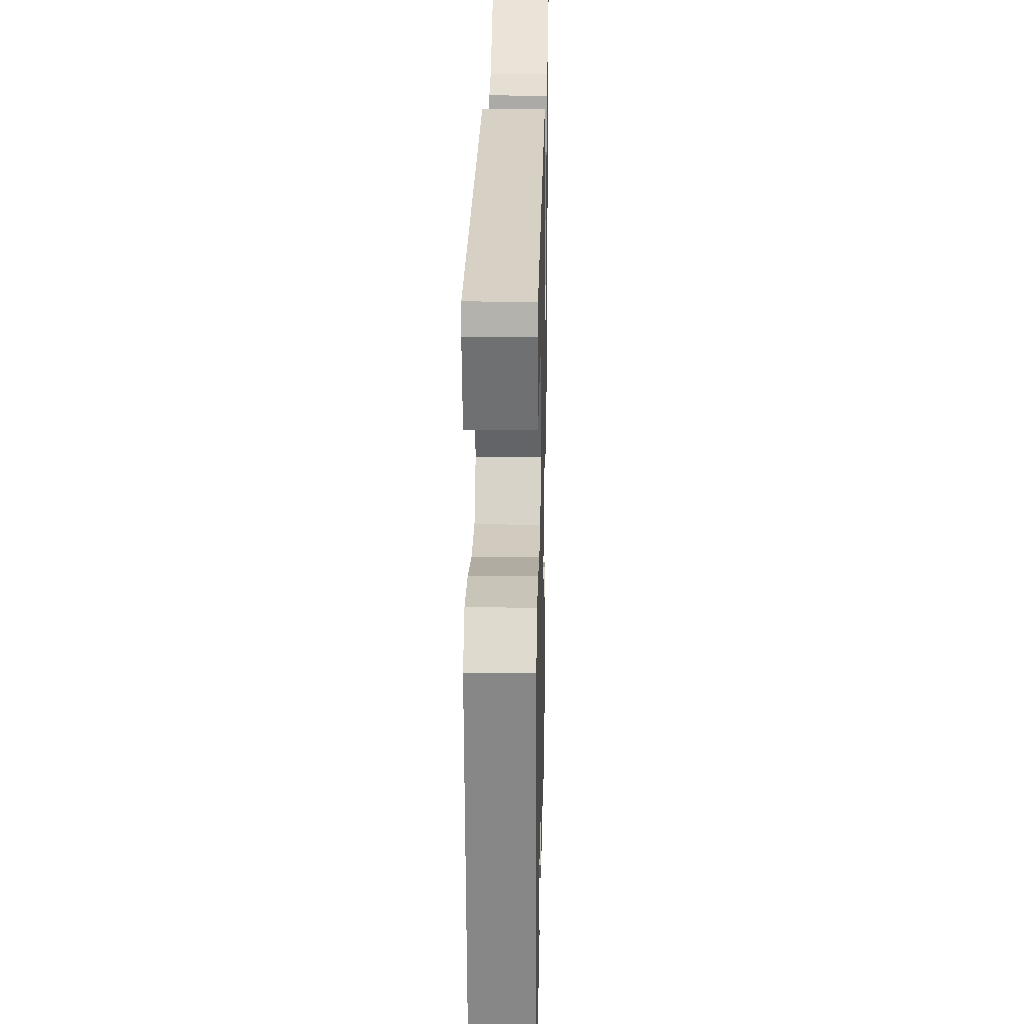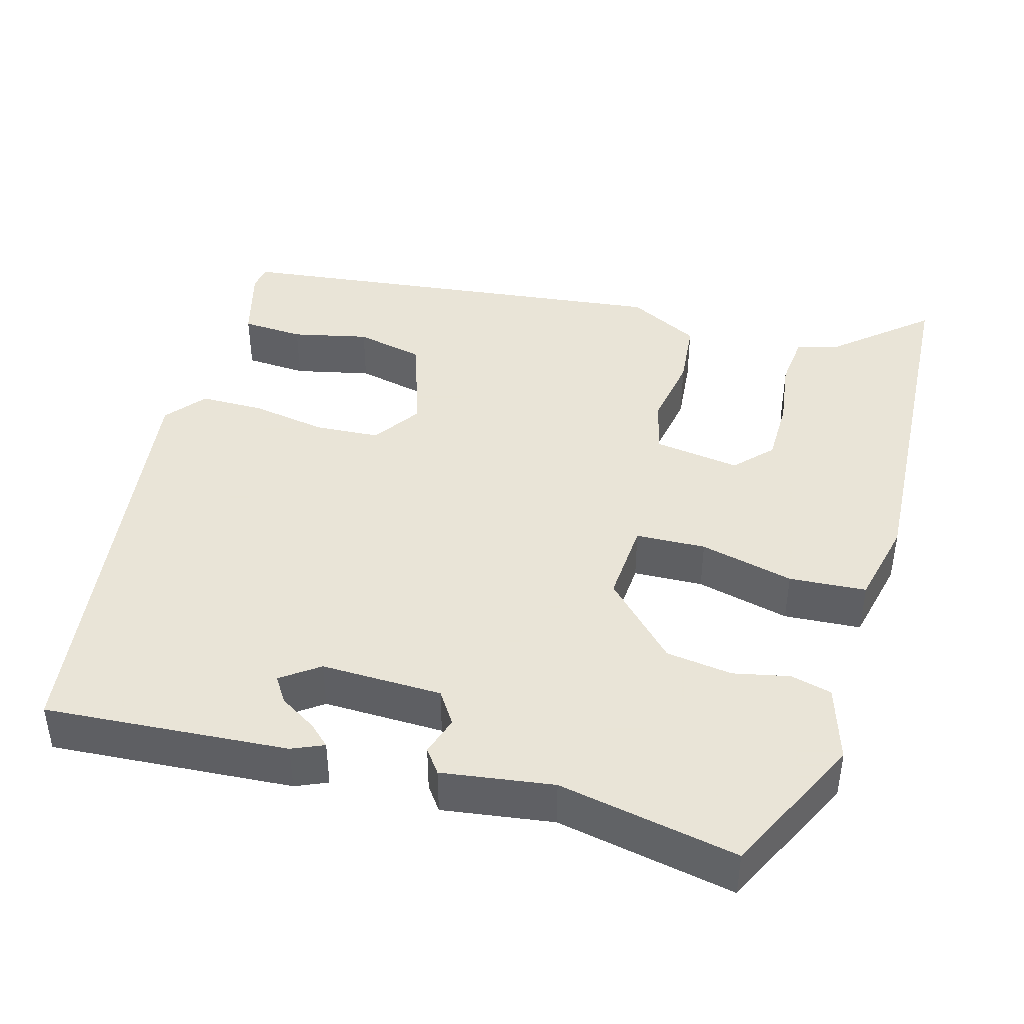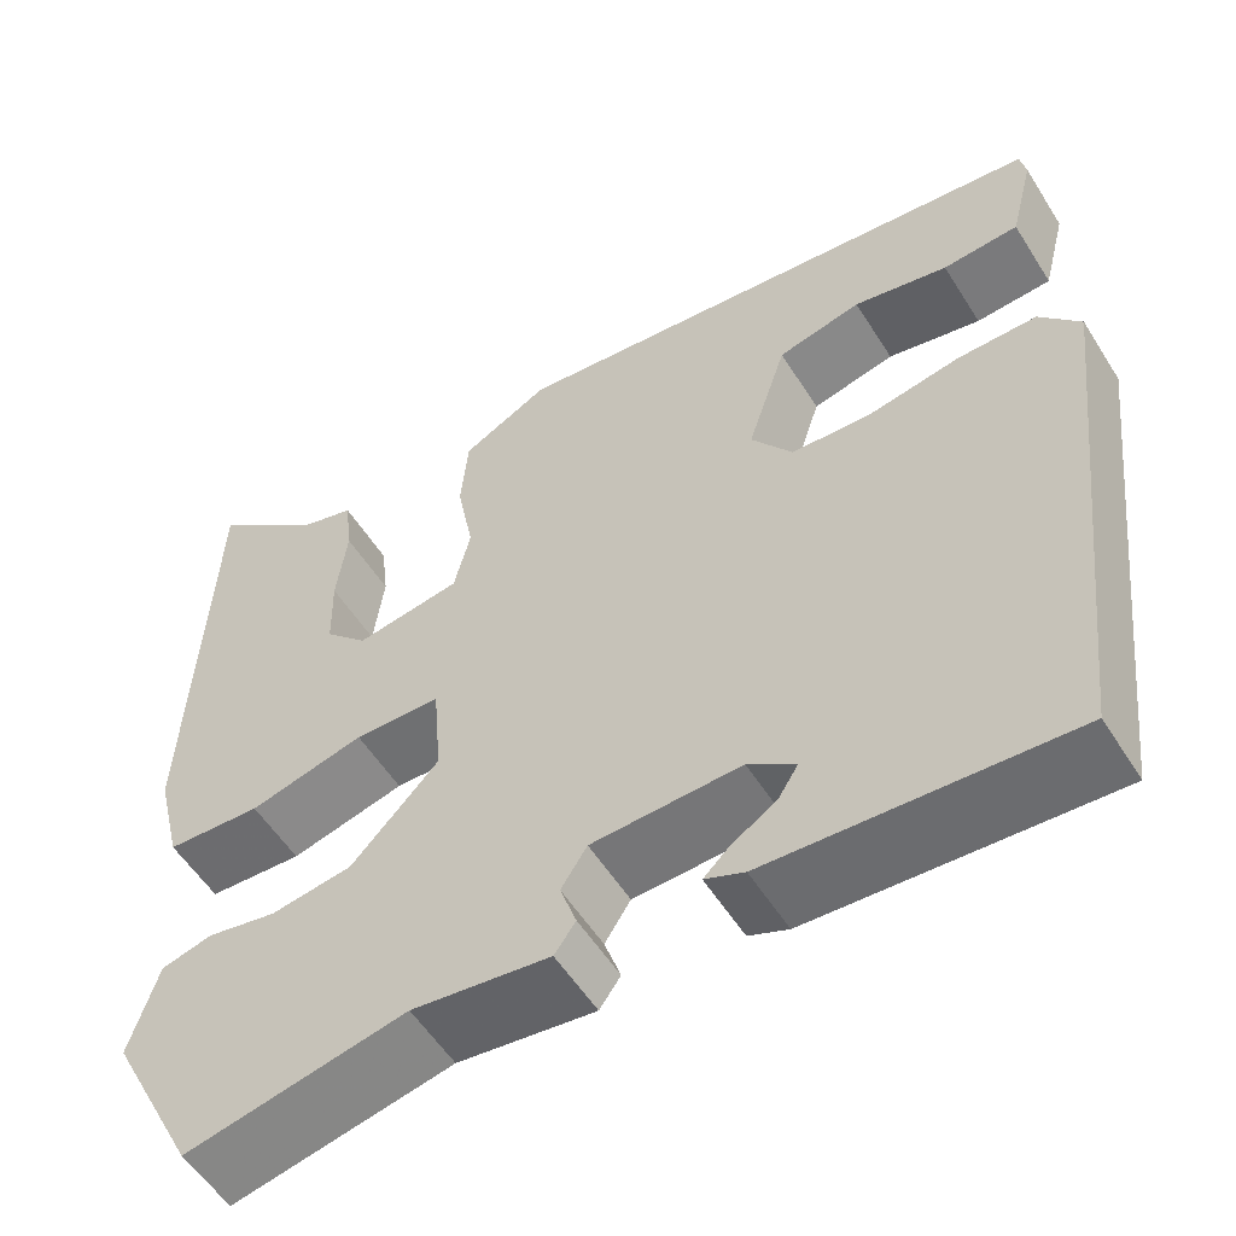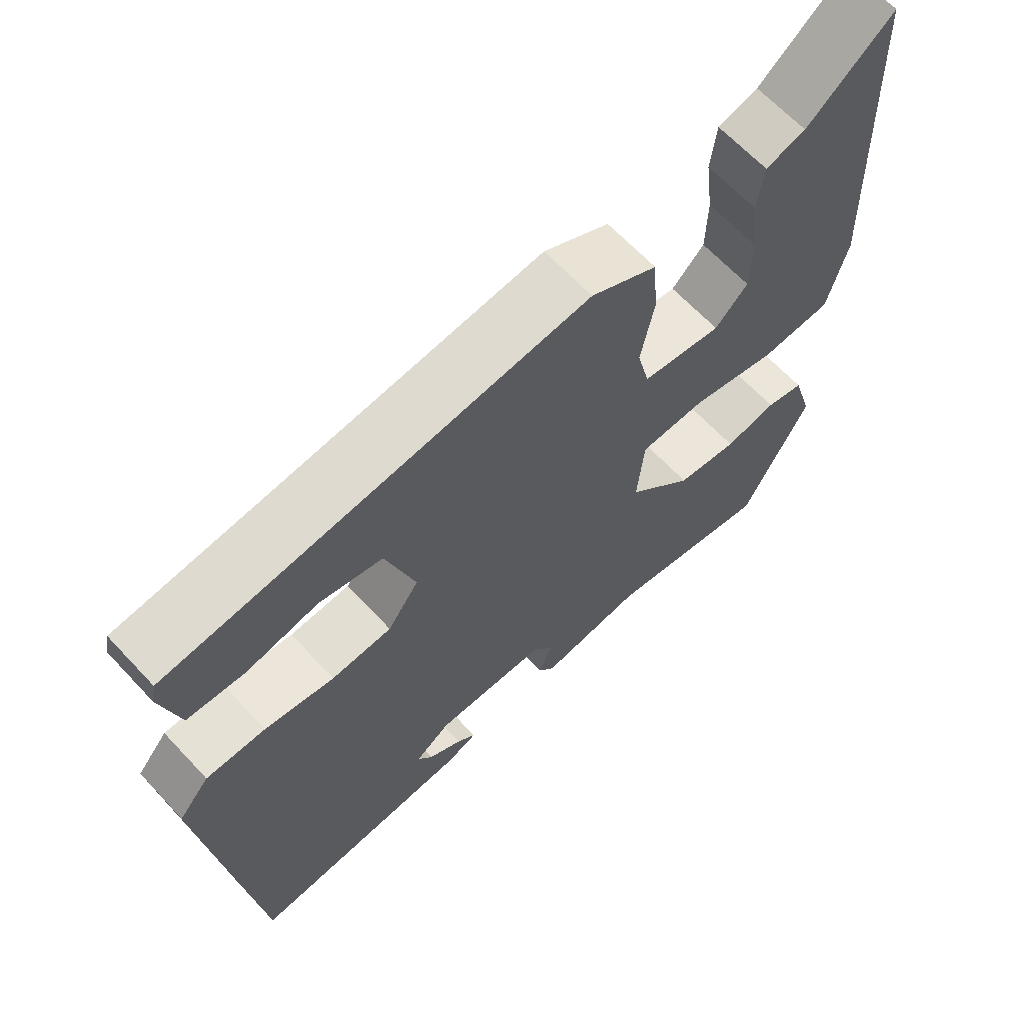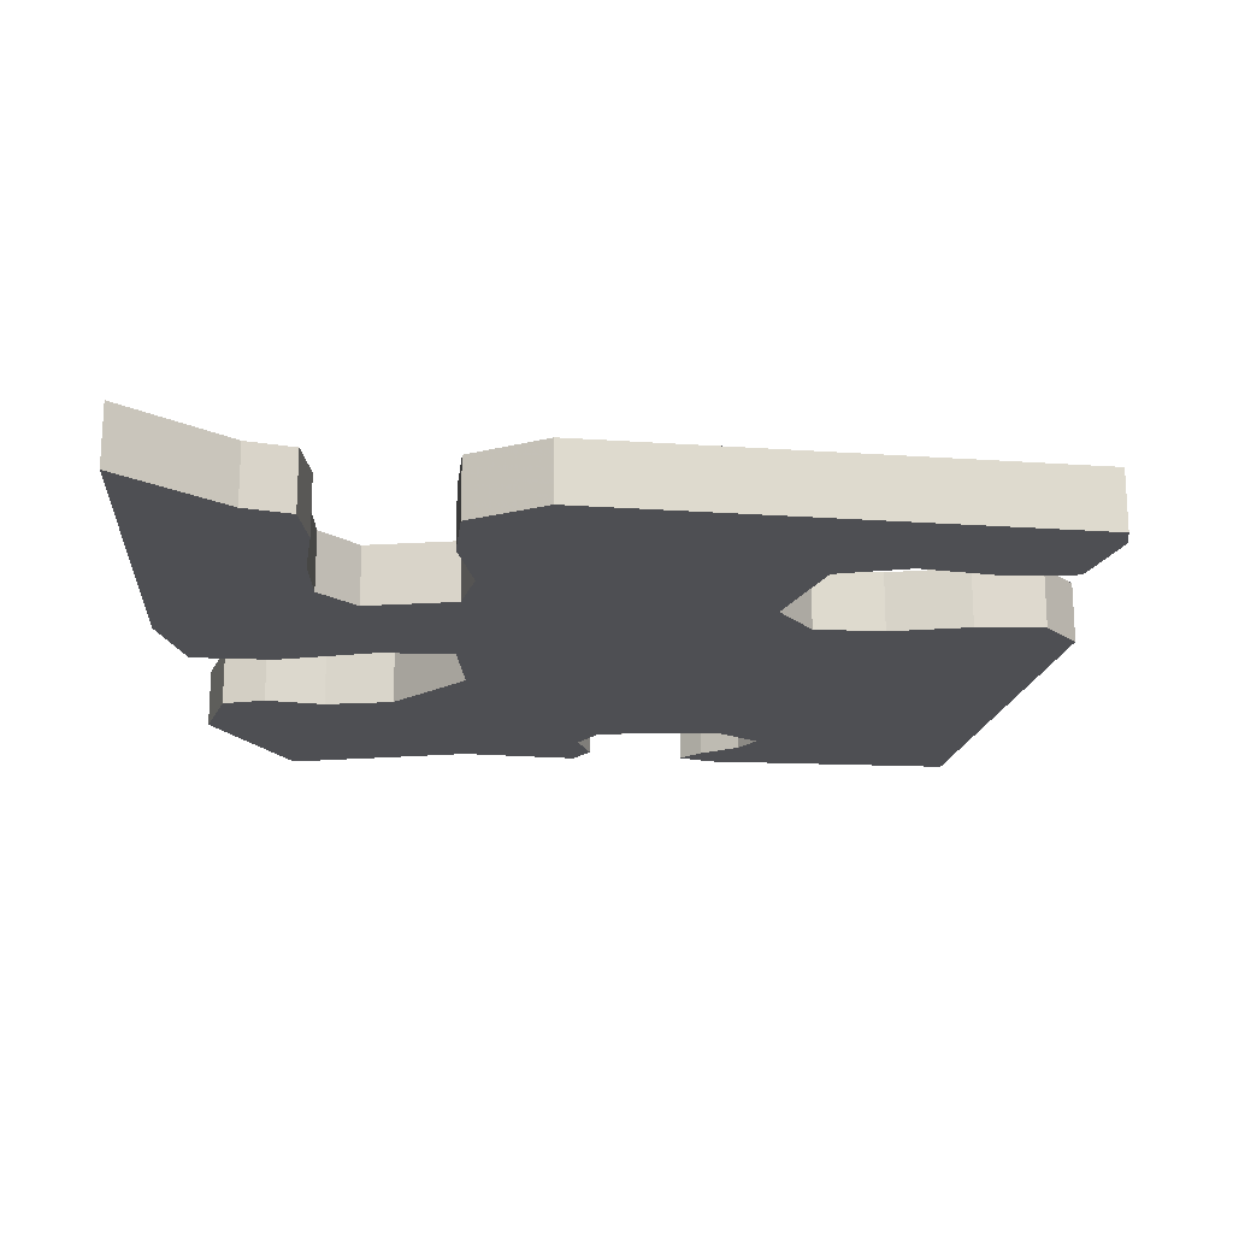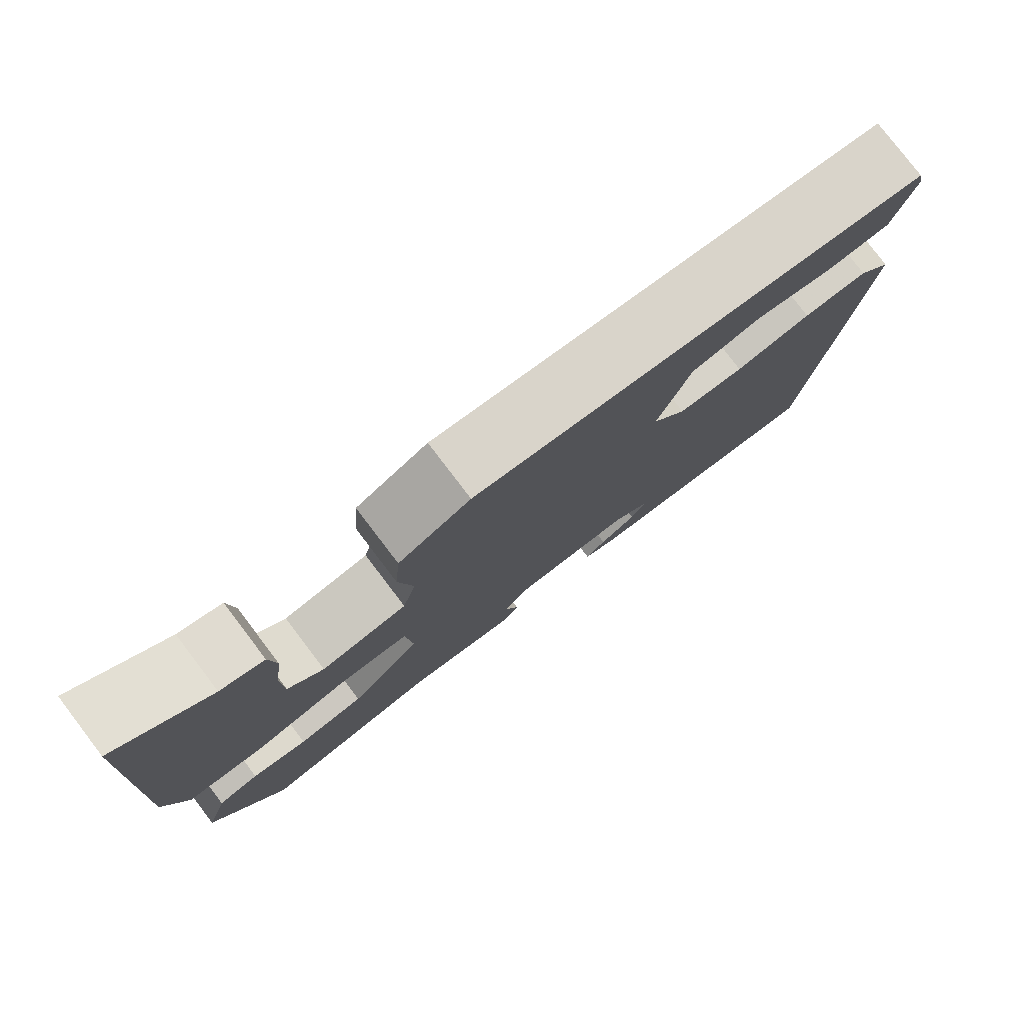
<metadata>
{"format":"obj","ext":"obj","renderer":"f3d","projection":"perspective","resolution":1024,"background":"white","views":[{"elev":20.8,"azim":91.3,"up":"+Z"},{"elev":42.8,"azim":-165.2,"up":"+Y"},{"elev":-55.6,"azim":31.8,"up":"+Z"},{"elev":65.1,"azim":137.0,"up":"+Z"},{"elev":-18.1,"azim":-2.0,"up":"+Y"},{"elev":79.1,"azim":-37.3,"up":"+Z"}]}
</metadata>
<code>
v -0.499 0.07 0.563
v -0.381 0.07 0.466
v -0.326 0.07 0.45
v -0.318 0.07 0.382
v -0.329 0.07 0.294
v -0.327 0.07 0.212
v -0.282 0.07 0.166
v -0.172 0.07 0.184
v -0.155 0.07 0.255
v -0.173 0.07 0.349
v -0.166 0.07 0.436
v -0.075 0.07 0.485
v 0.499 0.07 0.426
v 0.505 0.07 0.394
v 0.48 0.07 0.296
v 0.401 0.07 0.29
v 0.303 0.07 0.31
v 0.216 0.07 0.289
v 0.175 0.07 0.161
v 0.218 0.07 0.1
v 0.301 0.07 0.096
v 0.397 0.07 0.114
v 0.479 0.07 0.115
v 0.521 0.07 0.065
v 0.456 0.07 -0.496
v 0.144 0.07 -0.479
v 0.103 0.07 -0.462
v 0.129 0.07 -0.437
v 0.176 0.07 -0.407
v 0.197 0.07 -0.374
v 0.148 0.07 -0.34
v -0.007 0.07 -0.346
v -0.034 0.07 -0.388
v -0.017 0.07 -0.438
v -0.039 0.07 -0.469
v -0.182 0.07 -0.451
v -0.411 0.07 -0.499
v -0.503 0.07 -0.319
v -0.474 0.07 -0.221
v -0.421 0.07 -0.207
v -0.349 0.07 -0.221
v -0.264 0.07 -0.208
v -0.173 0.07 -0.112
v -0.182 0.07 -0.007
v -0.272 0.07 -0.005
v -0.392 0.07 -0.036
v -0.491 0.07 -0.031
v -0.518 0.07 0.079
v -0.499 0 0.563
v -0.381 0 0.466
v -0.326 0 0.45
v -0.318 0 0.382
v -0.329 0 0.294
v -0.327 0 0.212
v -0.282 0 0.166
v -0.172 0 0.184
v -0.155 0 0.255
v -0.173 0 0.349
v -0.166 0 0.436
v -0.075 0 0.485
v 0.499 0 0.426
v 0.505 0 0.394
v 0.48 0 0.296
v 0.401 0 0.29
v 0.303 0 0.31
v 0.216 0 0.289
v 0.175 0 0.161
v 0.218 0 0.1
v 0.301 0 0.096
v 0.397 0 0.114
v 0.479 0 0.115
v 0.521 0 0.065
v 0.456 0 -0.496
v 0.144 0 -0.479
v 0.103 0 -0.462
v 0.129 0 -0.437
v 0.176 0 -0.407
v 0.197 0 -0.374
v 0.148 0 -0.34
v -0.007 0 -0.346
v -0.034 0 -0.388
v -0.017 0 -0.438
v -0.039 0 -0.469
v -0.182 0 -0.451
v -0.411 0 -0.499
v -0.503 0 -0.319
v -0.474 0 -0.221
v -0.421 0 -0.207
v -0.349 0 -0.221
v -0.264 0 -0.208
v -0.173 0 -0.112
v -0.182 0 -0.007
v -0.272 0 -0.005
v -0.392 0 -0.036
v -0.491 0 -0.031
v -0.518 0 0.079
f 47 48 1
f 46 47 1
f 45 46 1
f 39 40 41
f 38 39 41
f 37 38 41
f 36 37 41
f 36 41 42
f 35 36 42
f 34 35 42
f 33 34 42
f 32 33 42 43
f 27 28 29
f 26 27 29
f 25 26 29
f 25 29 30
f 25 30 31
f 24 25 31
f 23 24 31
f 22 23 31
f 21 22 31
f 15 16 17
f 14 15 17
f 13 14 17
f 12 13 17
f 11 12 17
f 11 17 18
f 10 11 18
f 9 10 18
f 8 9 18 19
f 2 3 4 5
f 2 5 6
f 1 2 6
f 45 1 6
f 44 45 6 7
f 32 43 44
f 31 32 44
f 21 31 44
f 20 21 44
f 19 20 44
f 8 19 44
f 7 8 44
f 49 96 95
f 49 95 94
f 49 94 93
f 89 88 87
f 89 87 86
f 89 86 85
f 89 85 84
f 90 89 84
f 90 84 83
f 90 83 82
f 90 82 81
f 91 90 81 80
f 77 76 75
f 77 75 74
f 77 74 73
f 78 77 73
f 79 78 73
f 79 73 72
f 79 72 71
f 79 71 70
f 79 70 69
f 65 64 63
f 65 63 62
f 65 62 61
f 65 61 60
f 65 60 59
f 66 65 59
f 66 59 58
f 66 58 57
f 67 66 57 56
f 53 52 51 50
f 54 53 50
f 54 50 49
f 54 49 93
f 55 54 93 92
f 92 91 80
f 92 80 79
f 92 79 69
f 92 69 68
f 92 68 67
f 92 67 56
f 92 56 55
f 1 49 50 2
f 2 50 51 3
f 3 51 52 4
f 4 52 53 5
f 5 53 54 6
f 6 54 55 7
f 7 55 56 8
f 8 56 57 9
f 9 57 58 10
f 10 58 59 11
f 11 59 60 12
f 12 60 61 13
f 13 61 62 14
f 14 62 63 15
f 15 63 64 16
f 16 64 65 17
f 17 65 66 18
f 18 66 67 19
f 19 67 68 20
f 20 68 69 21
f 21 69 70 22
f 22 70 71 23
f 23 71 72 24
f 24 72 73 25
f 25 73 74 26
f 26 74 75 27
f 27 75 76 28
f 28 76 77 29
f 29 77 78 30
f 30 78 79 31
f 31 79 80 32
f 32 80 81 33
f 33 81 82 34
f 34 82 83 35
f 35 83 84 36
f 36 84 85 37
f 37 85 86 38
f 38 86 87 39
f 39 87 88 40
f 40 88 89 41
f 41 89 90 42
f 42 90 91 43
f 43 91 92 44
f 44 92 93 45
f 45 93 94 46
f 46 94 95 47
f 47 95 96 48
f 48 96 49 1

</code>
